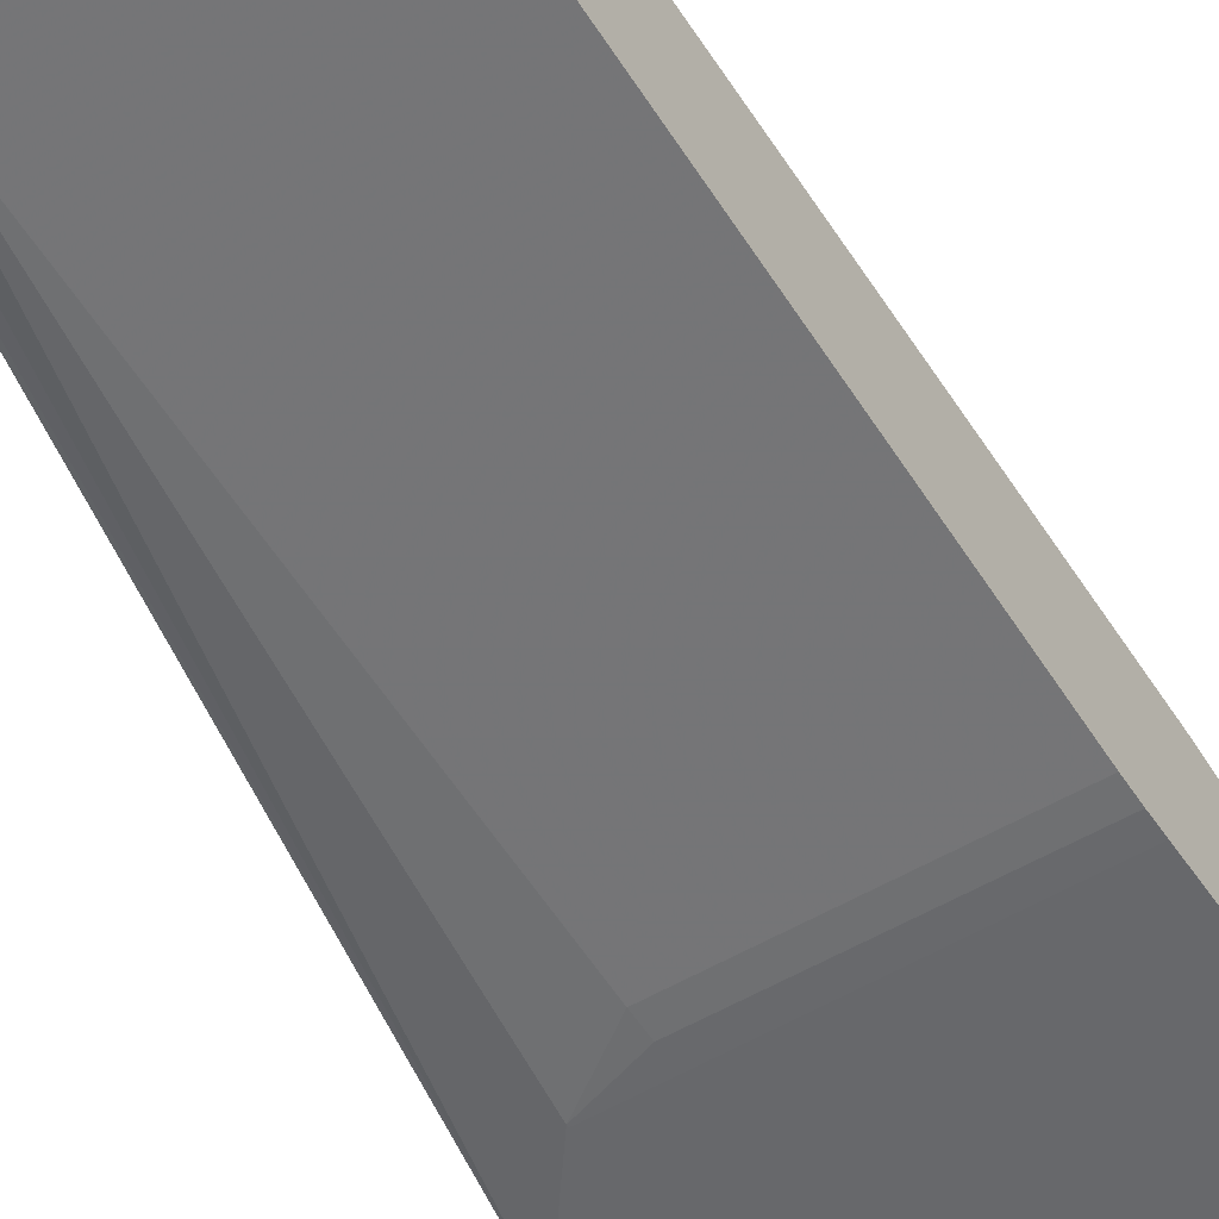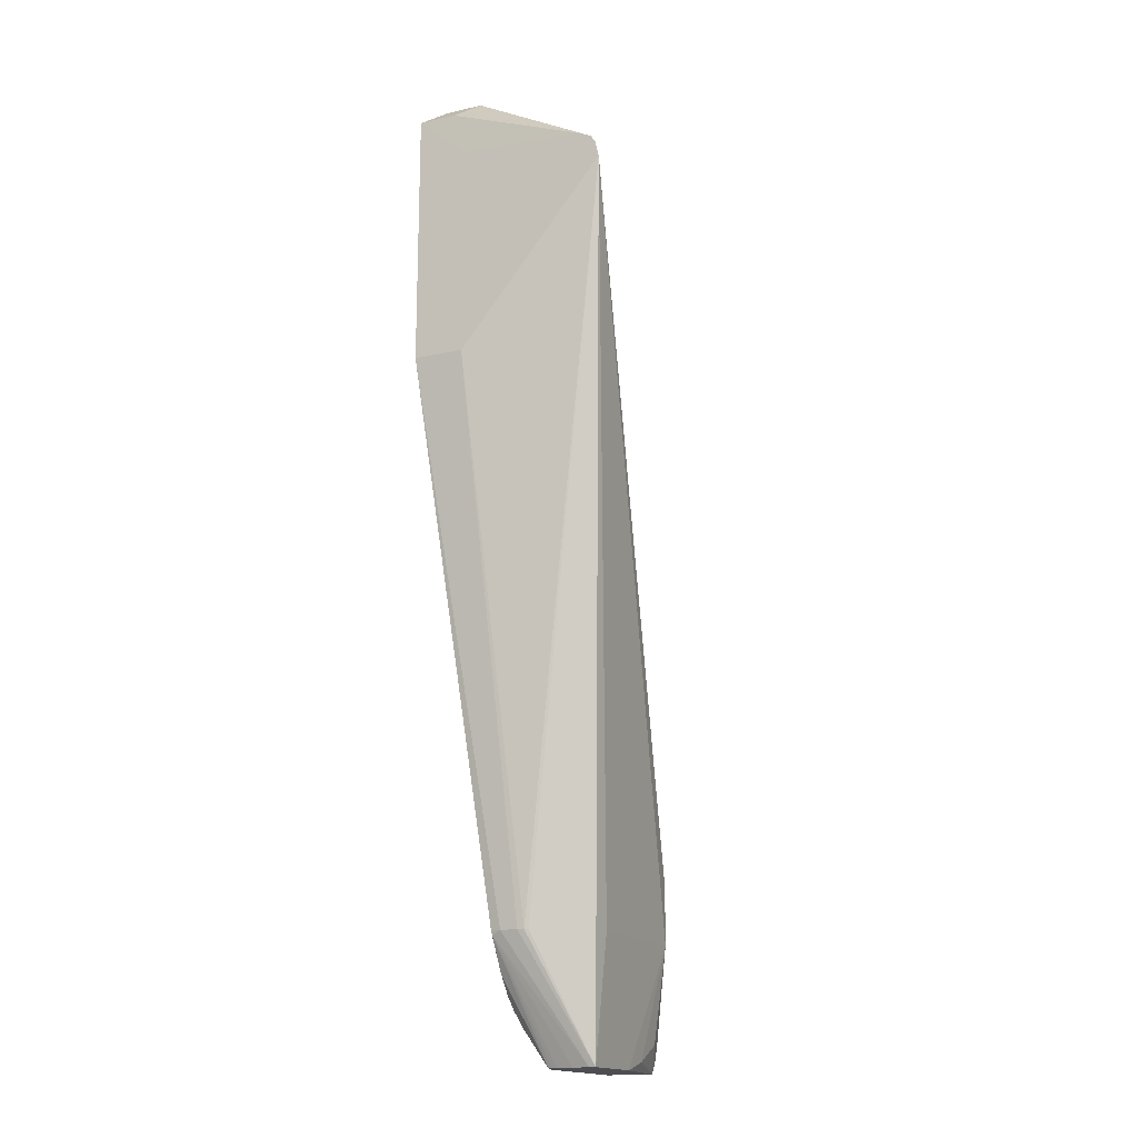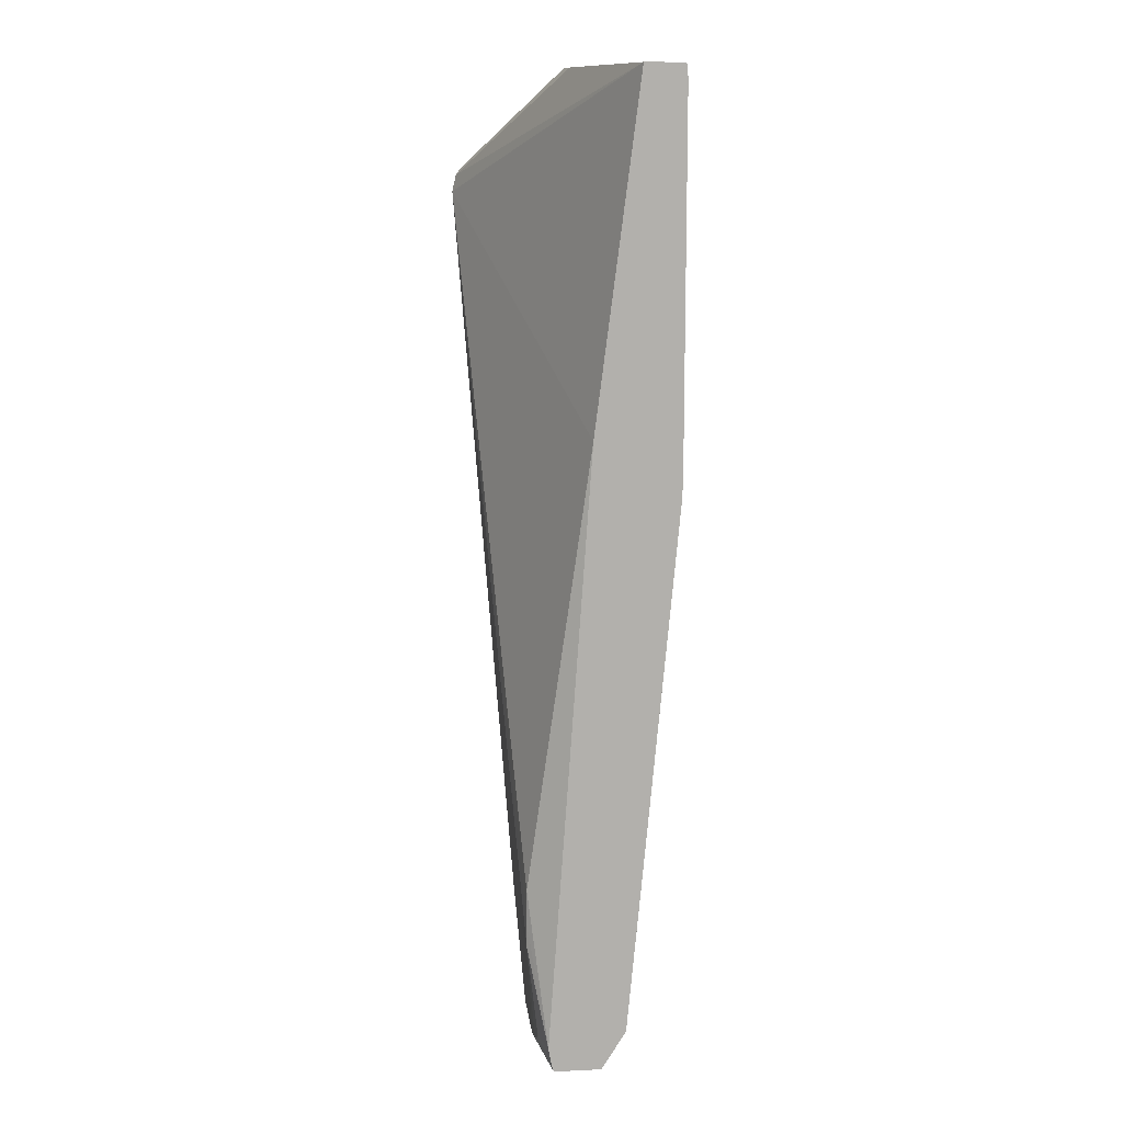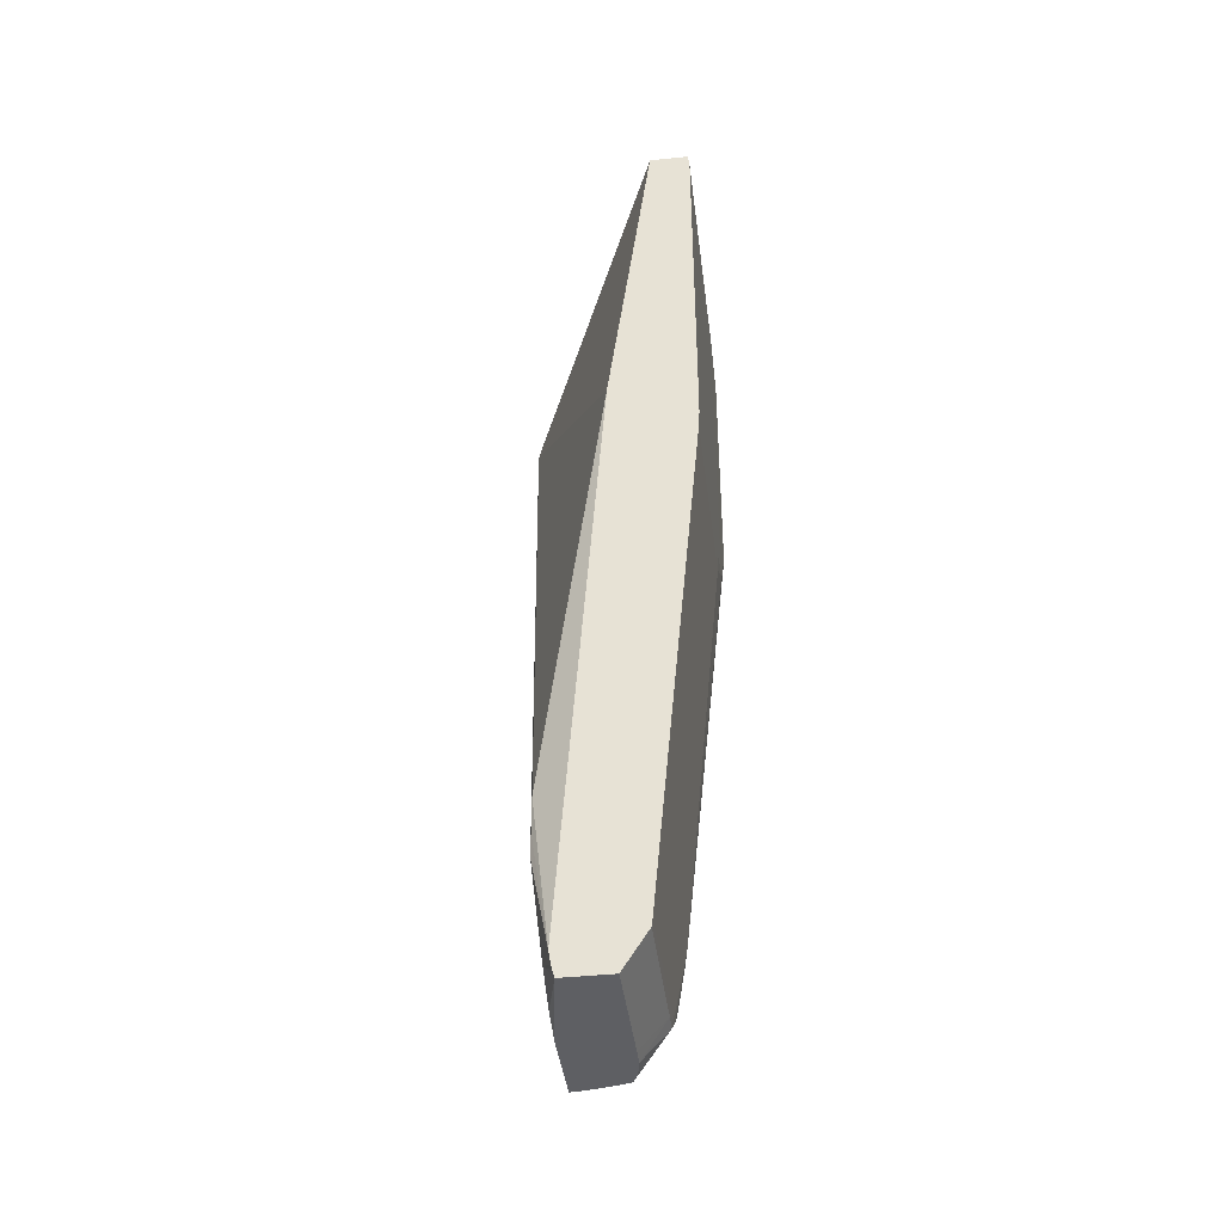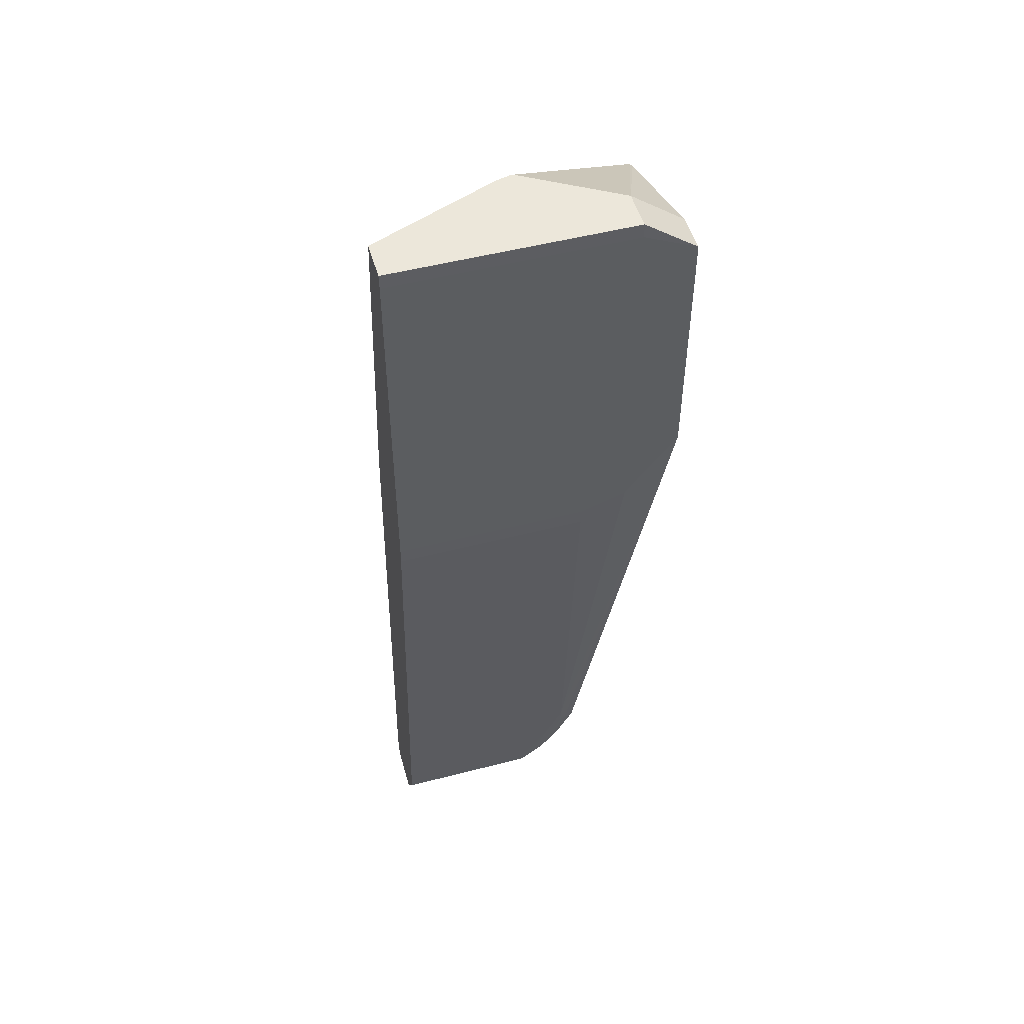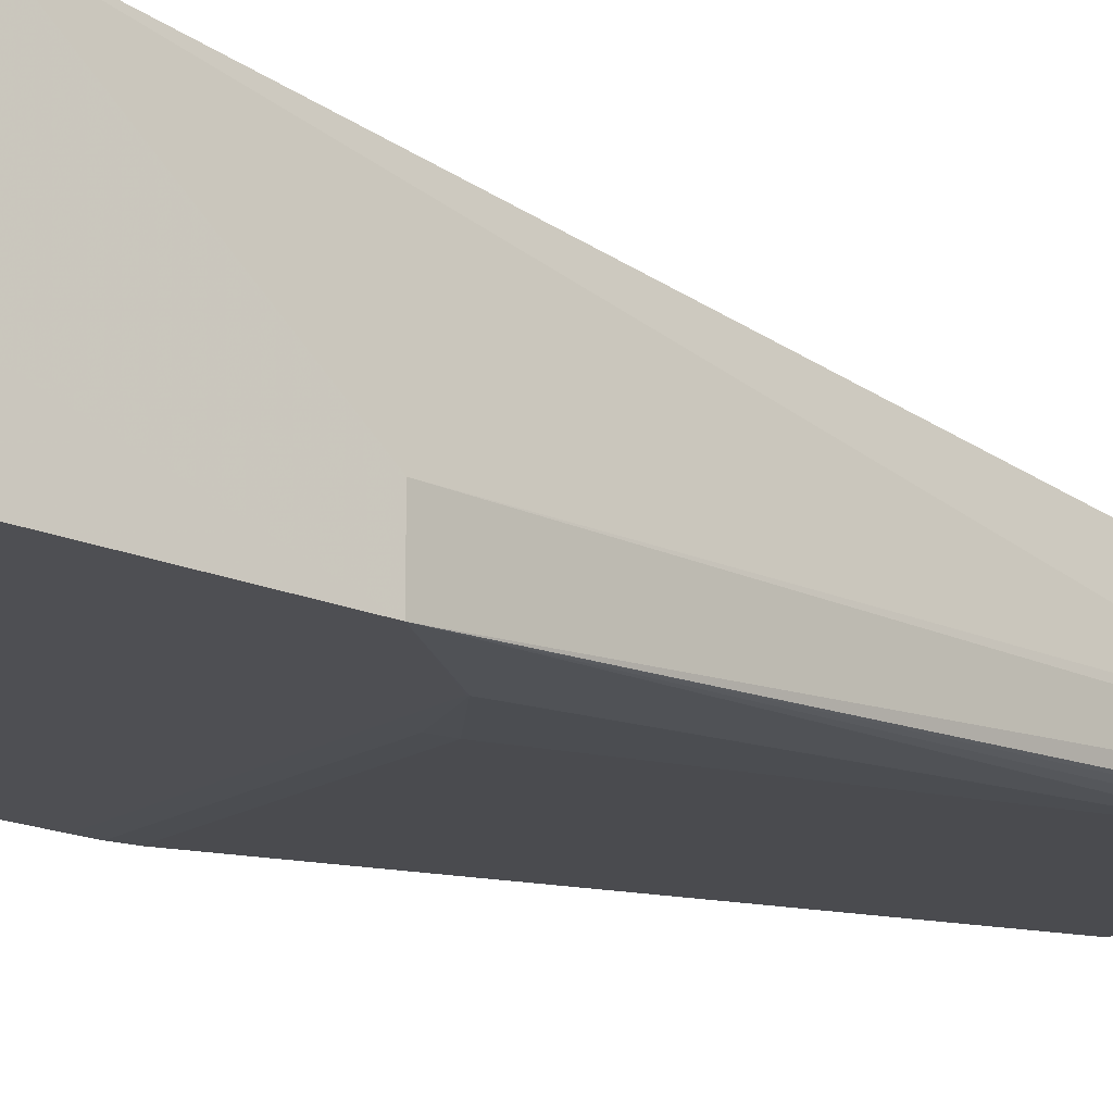
<metadata>
{"format":"obj","ext":"obj","renderer":"f3d","projection":"perspective","resolution":1024,"background":"white","views":[{"elev":-52.4,"azim":-147.4,"up":"+Y"},{"elev":-16.6,"azim":114.7,"up":"+Z"},{"elev":11.8,"azim":-96.1,"up":"+Z"},{"elev":-41.7,"azim":-82.8,"up":"+Z"},{"elev":51.0,"azim":-15.8,"up":"+Z"},{"elev":-18.1,"azim":49.8,"up":"+Y"}]}
</metadata>
<code>
v 0.03395 -0.03365 -0.02429
v 0.03395 -0.0266 -0.02467
v 0.03394 -0.03499 -0.01955
v 0.03394 -0.03905 -0.01955
v 0.03395 -0.03365 -0.03013
v 0.03395 -0.02473 -0.02479
v 0.02832 -0.03472 -0.01548
v 0.03395 -0.02028 -0.02509
v 0.03395 -0.01983 -0.02521
v 0.02832 -0.03889 -0.01548
v 0.02832 -0.03905 -0.01695
v 0.03394 -0.03905 -0.04706
v 0.03394 -0.03366 -0.04706
v 0.03395 -0.01969 -0.02942
v 0.03395 -0.0189 -0.02569
v 0.01843 -0.02875 -0.01548
v 0.002791 -0.03889 -0.01548
v 0.02727 -0.03905 -0.01695
v 0.02832 -0.03905 -0.05443
v 0.02832 -0.03905 -0.0546
v 0.02337 -0.03471 -0.1038
v 0.02398 -0.03432 -0.1058
v 0.02474 -0.03407 -0.1058
v 0.02511 -0.03392 -0.1058
v 0.02531 -0.03281 -0.1058
v 0.02531 -0.03093 -0.1058
v 0.03395 -0.01797 -0.02819
v 0.03395 -0.01956 -0.02941
v 0.02523 -0.03022 -0.1058
v 0.01806 -0.02875 -0.01548
v 0.03395 -0.01838 -0.0264
v 0.002791 -0.03905 -0.01695
v 0.002791 -0.03472 -0.01548
v 0.02727 -0.03905 -0.05443
v 0.02337 -0.03904 -0.05631
v 0.02337 -0.03894 -0.05819
v 0.02337 -0.03588 -0.0912
v 0.02211 -0.03442 -0.1069
v 0.02211 -0.03418 -0.1088
v 0.02337 -0.03446 -0.1057
v 0.02332 -0.03392 -0.1088
v 0.02134 -0.03382 -0.112
v 0.02309 -0.03378 -0.1098
v 0.02502 -0.03385 -0.1062
v 0.0206 -0.02531 -0.1189
v 0.02062 -0.02461 -0.1189
v 0.002791 -0.03002 -0.05188
v 0.02511 -0.0298 -0.1058
v 0.02049 -0.02342 -0.1058
v 0.00499 -0.02342 -0.1058
v 0.004972 -0.02342 -0.1032
v 0.004972 -0.02342 -0.09941
v 0.01654 -0.02915 -0.01548
v 0.002791 -0.03905 -0.0546
v 0.002794 -0.03904 -0.05631
v 0.002794 -0.03894 -0.05819
v 0.002794 -0.03651 -0.08442
v 0.02024 -0.03407 -0.1107
v 0.01948 -0.03377 -0.1137
v 0.002791 -0.03378 -0.1139
v 0.01837 -0.03378 -0.1139
v 0.02074 -0.03351 -0.1132
v 0.01964 -0.03016 -0.1189
v 0.01977 -0.0297 -0.1189
v 0.01993 -0.02906 -0.1189
v 0.0203 -0.02719 -0.1189
v 0.01235 -0.02461 -0.1189
v 0.002791 -0.02546 -0.1163
v 0.009086 -0.02461 -0.118
v 0.008906 -0.02461 -0.1179
v 0.00546 -0.02461 -0.1161
v 0.005307 -0.02461 -0.1158
v 0.002791 -0.03452 -0.1058
v 0.01837 -0.03365 -0.1148
v 0.002791 -0.03367 -0.1148
v 0.01649 -0.03367 -0.1148
v 0.01965 -0.03241 -0.1156
v 0.01837 -0.03072 -0.1189
v 0.002791 -0.02602 -0.1189
v 0.002791 -0.02567 -0.1176
v 0.002791 -0.02581 -0.1182
v 0.01649 -0.03107 -0.1189
v 0.002791 -0.03108 -0.1189
v 0.01461 -0.03108 -0.1189
f 1 2 3
f 1 3 4
f 1 4 12
f 1 12 5
f 1 5 14
f 1 14 28
f 1 28 27
f 1 27 31
f 1 31 15
f 1 15 9
f 1 9 8
f 1 8 6
f 1 6 2
f 2 6 3
f 3 7 10
f 3 10 4
f 3 6 8
f 3 8 9
f 3 9 7
f 4 10 11
f 4 11 18
f 4 18 34
f 4 34 19
f 4 19 12
f 5 12 13
f 5 13 14
f 7 9 15
f 7 15 16
f 7 16 30
f 7 30 53
f 7 53 33
f 7 33 17
f 7 17 10
f 10 17 18
f 10 18 11
f 12 19 20
f 12 20 21
f 12 21 22
f 12 22 23
f 12 23 24
f 12 24 25
f 12 25 26
f 12 26 13
f 13 27 28
f 13 28 14
f 13 26 29
f 13 29 27
f 15 30 16
f 15 31 30
f 17 32 18
f 17 33 47
f 17 47 68
f 17 68 80
f 17 80 81
f 17 81 79
f 17 79 83
f 17 83 75
f 17 75 60
f 17 60 73
f 17 73 54
f 17 54 32
f 18 32 54
f 18 54 34
f 19 34 55
f 19 55 35
f 19 35 20
f 20 35 36
f 20 36 37
f 20 37 21
f 21 37 38
f 21 38 39
f 21 39 40
f 21 40 22
f 22 41 23
f 22 40 42
f 22 42 41
f 23 41 43
f 23 43 24
f 24 43 44
f 24 44 25
f 25 44 45
f 25 45 46
f 25 46 26
f 26 46 29
f 27 47 33
f 27 33 31
f 27 29 48
f 27 48 46
f 27 46 49
f 27 49 50
f 27 50 51
f 27 51 52
f 27 52 47
f 29 46 48
f 30 31 53
f 31 33 53
f 34 54 55
f 35 55 56
f 35 56 36
f 36 56 57
f 36 57 37
f 37 57 38
f 38 58 59
f 38 59 39
f 38 57 60
f 38 60 61
f 38 61 58
f 39 59 42
f 39 42 40
f 41 42 43
f 42 59 62
f 42 62 43
f 43 62 63
f 43 63 44
f 44 63 64
f 44 64 65
f 44 65 66
f 44 66 45
f 45 66 65
f 45 65 64
f 45 64 63
f 45 63 78
f 45 78 82
f 45 82 84
f 45 84 83
f 45 83 79
f 45 79 67
f 45 67 46
f 46 67 50
f 46 50 49
f 47 52 68
f 50 67 69
f 50 69 70
f 50 70 71
f 50 71 72
f 50 72 68
f 50 68 51
f 51 68 52
f 54 56 55
f 54 73 56
f 56 73 60
f 56 60 57
f 58 61 59
f 59 61 74
f 59 74 62
f 60 75 76
f 60 76 61
f 61 76 74
f 62 74 77
f 62 77 63
f 63 77 74
f 63 74 78
f 67 79 69
f 68 72 71
f 68 71 80
f 69 79 70
f 70 79 71
f 71 79 81
f 71 81 80
f 74 76 82
f 74 82 78
f 75 83 84
f 75 84 76
f 76 84 82

</code>
